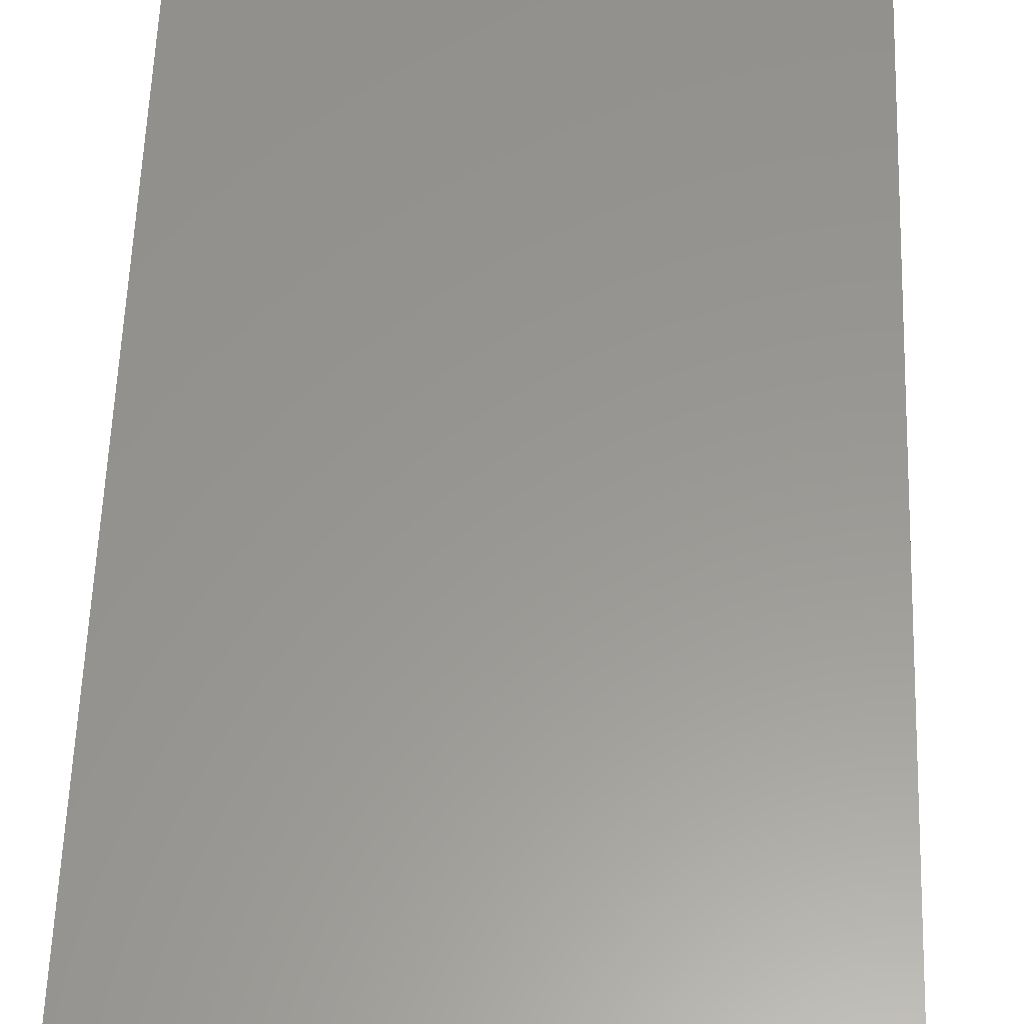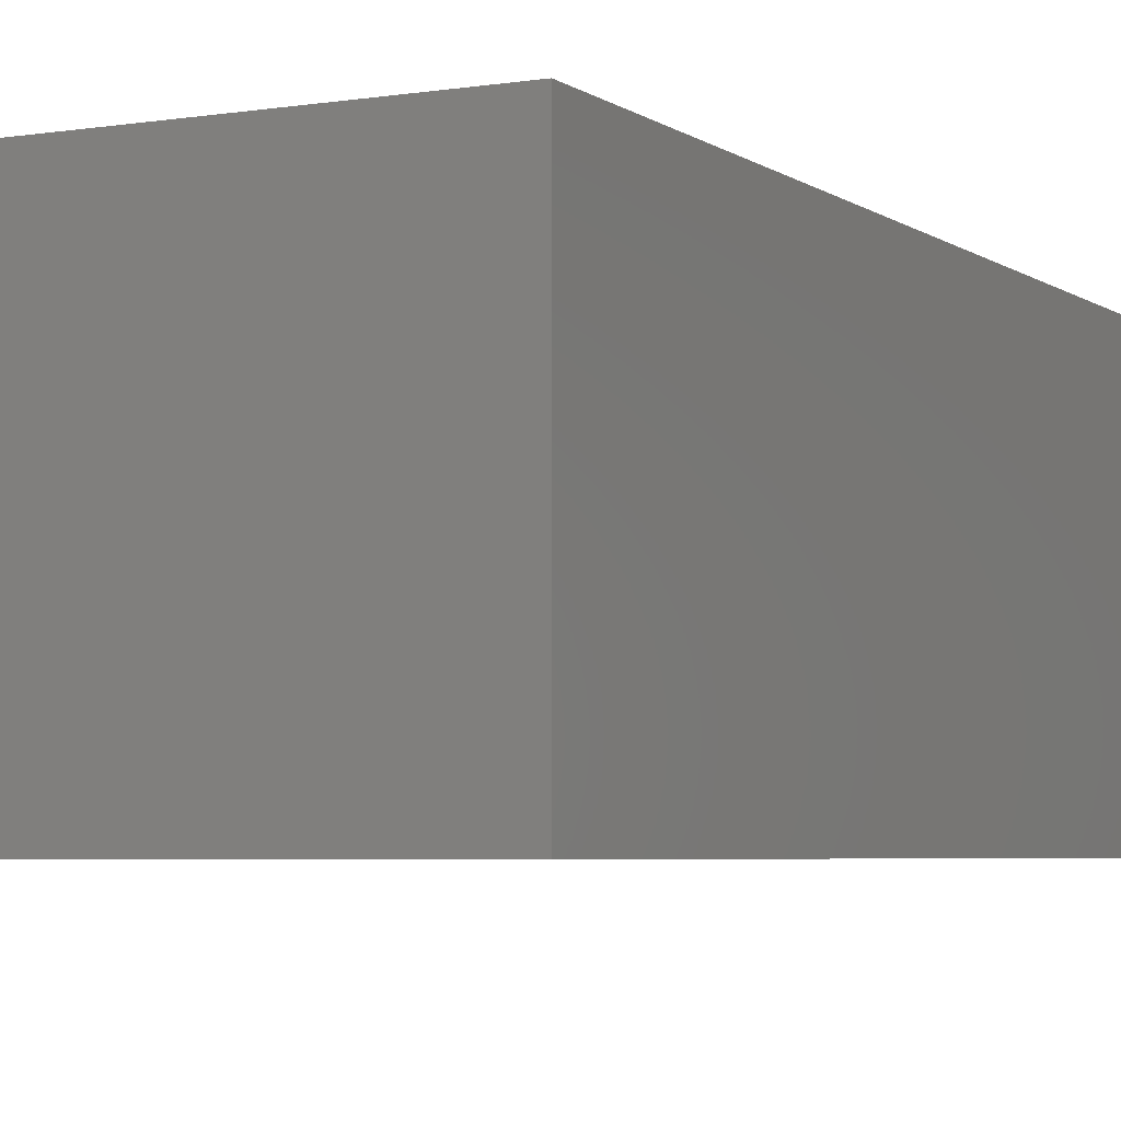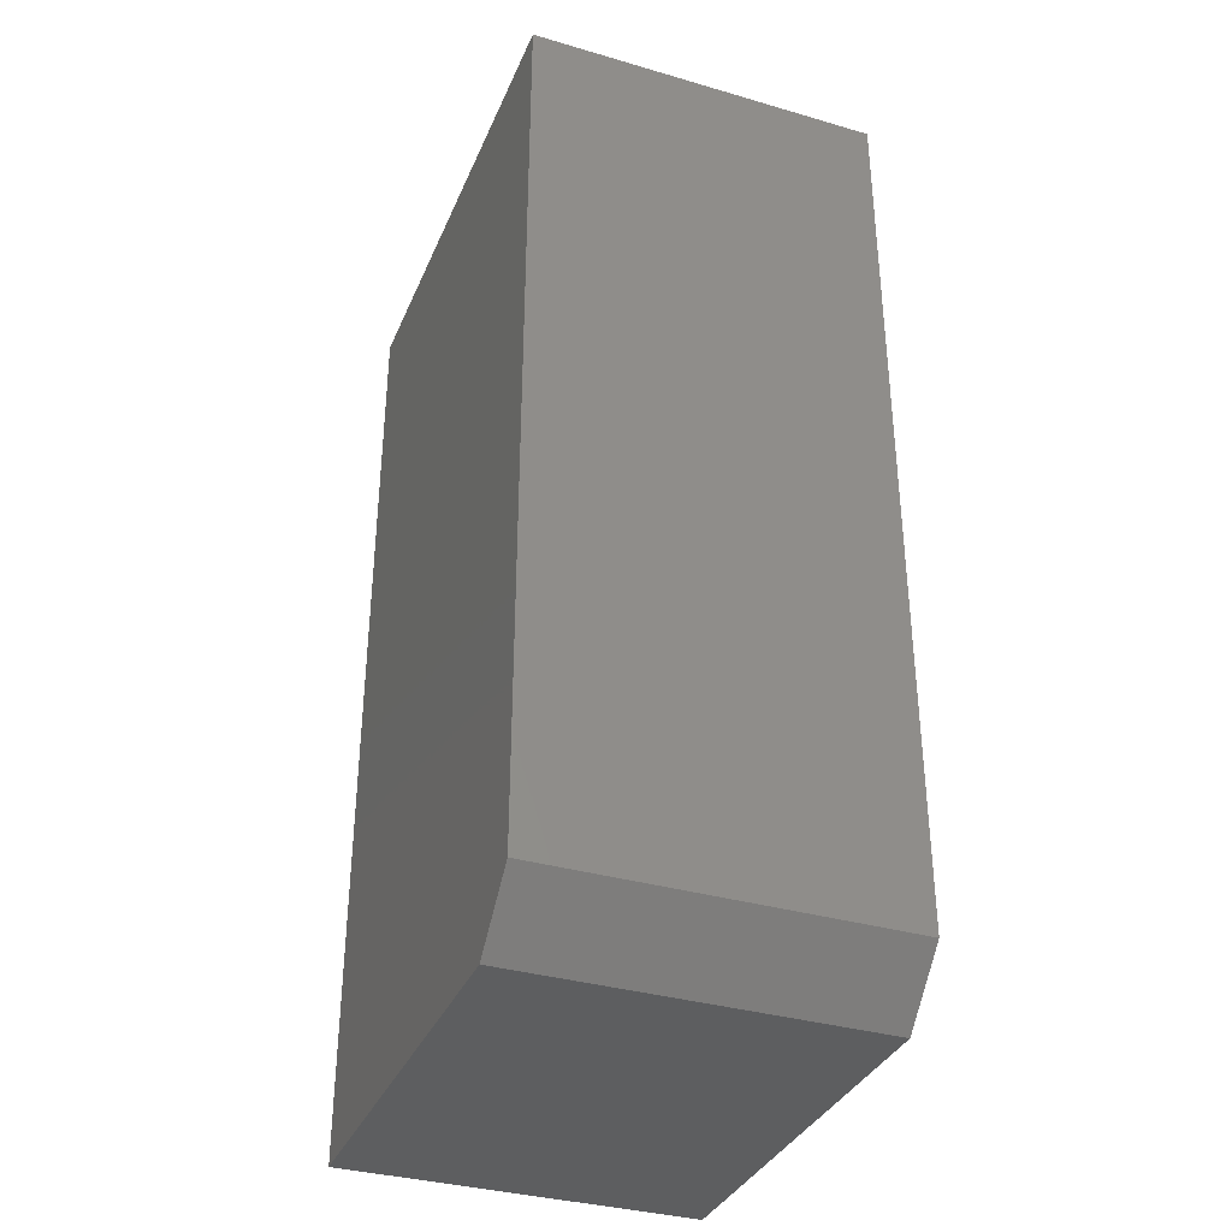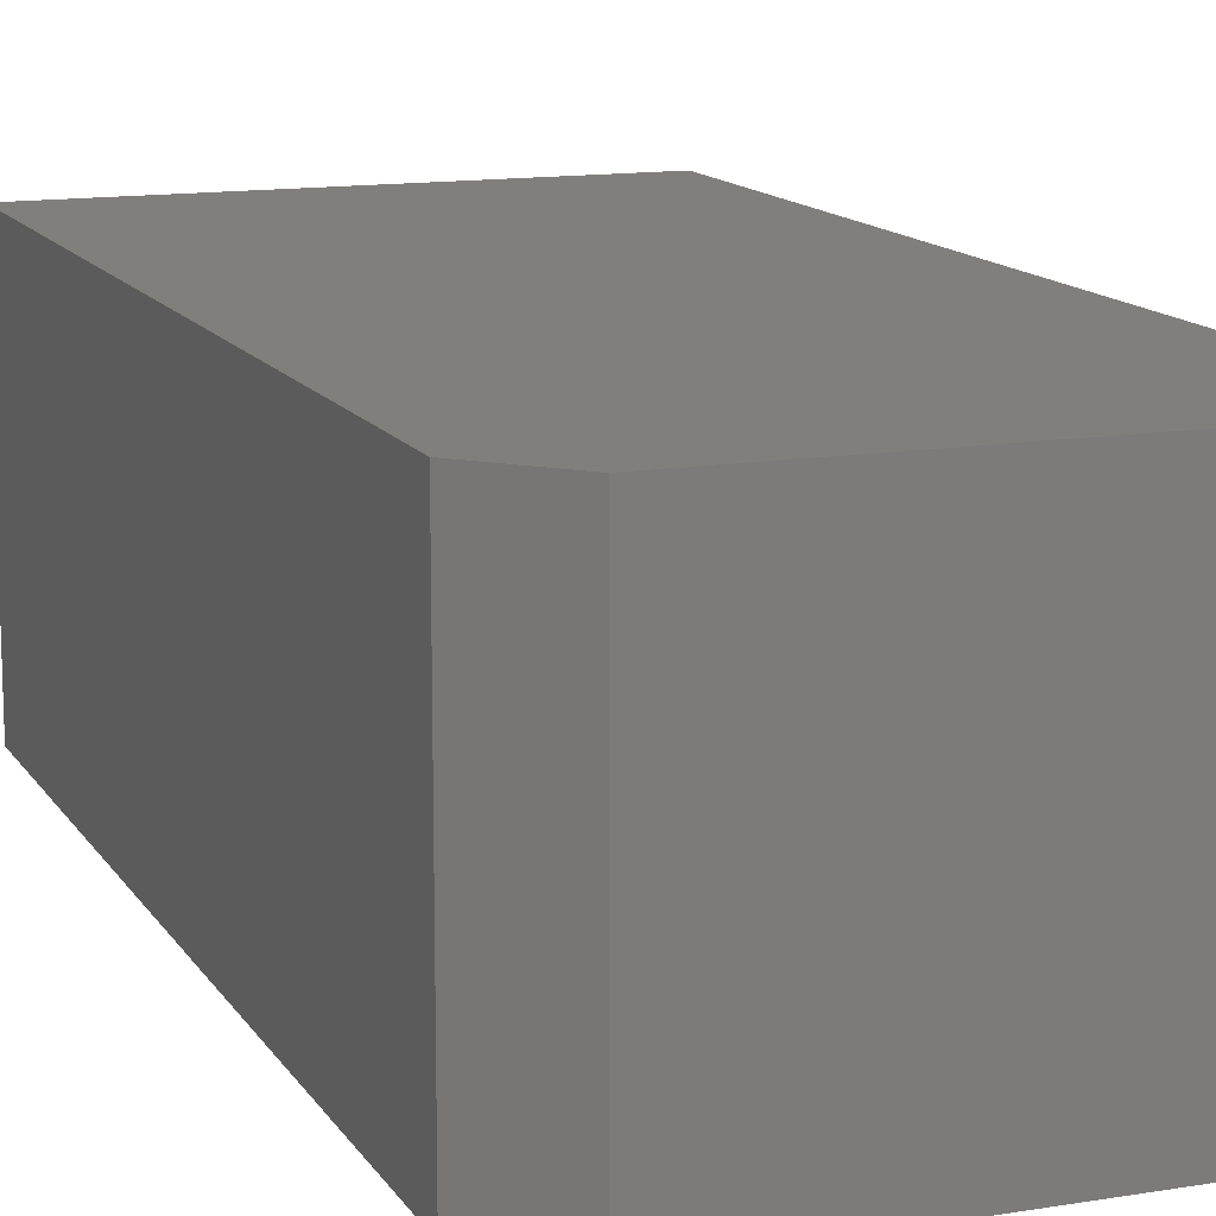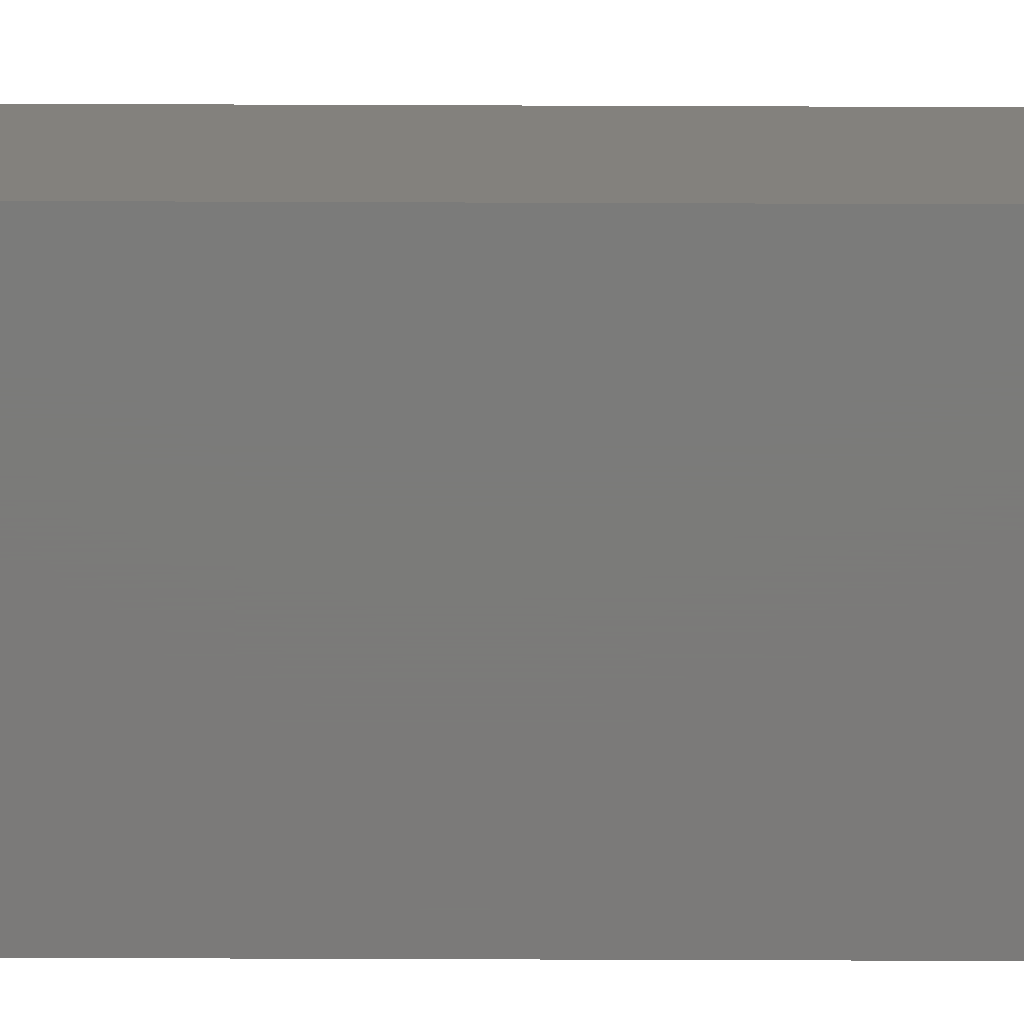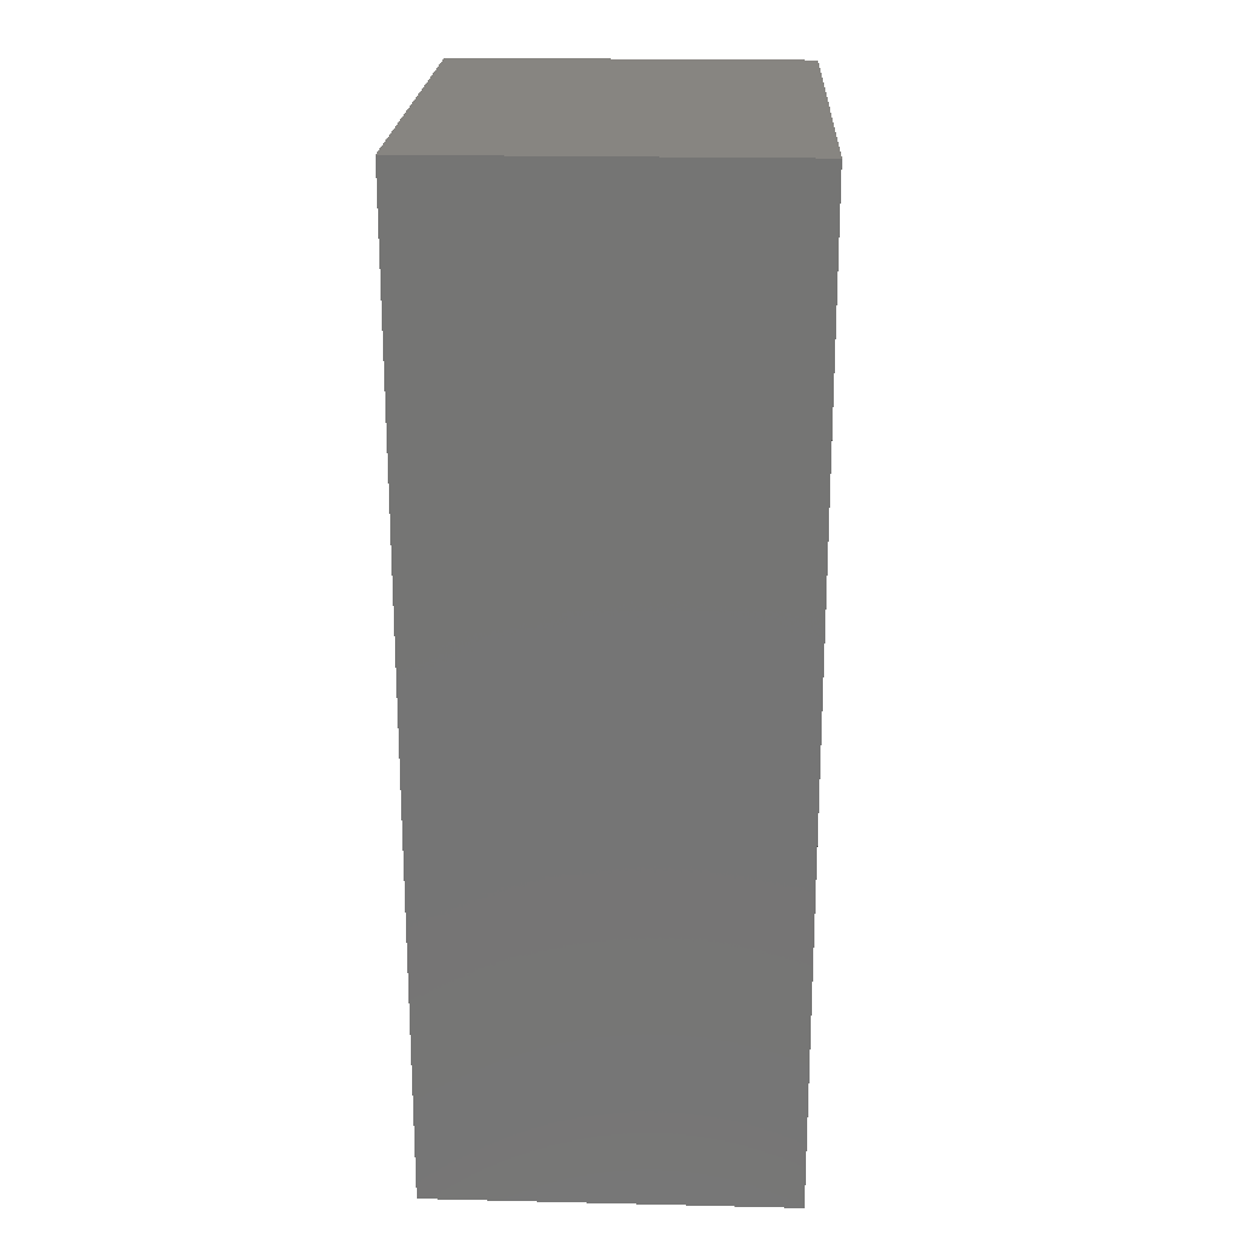
<metadata>
{"format":"stl","ext":"stl","renderer":"f3d","projection":"perspective","resolution":1024,"background":"white","views":[{"elev":58.7,"azim":-178.0,"up":"+Z"},{"elev":-4.6,"azim":-153.0,"up":"+Z"},{"elev":-35.2,"azim":-111.1,"up":"+Y"},{"elev":13.2,"azim":-20.7,"up":"+Z"},{"elev":-73.9,"azim":89.8,"up":"+Z"},{"elev":22.2,"azim":92.3,"up":"+Y"}]}
</metadata>
<code>
# stl→obj: 10 verts, 16 faces
v 0.7342 0.06316 0.04688
v 0.6711 0.06316 0.04688
v 0.7342 -0.06316 0.04688
v 0.6711 -0.05535 0.04688
v 0.6789 -0.06316 0.04688
v 0.6789 -0.06316 0
v 0.6711 -0.05535 0
v 0.7342 -0.06316 0
v 0.6711 0.06316 0
v 0.7342 0.06316 0
f 1 2 3
f 3 2 4
f 3 4 5
f 6 7 8
f 8 7 9
f 8 9 10
f 2 9 4
f 4 9 7
f 5 6 3
f 3 6 8
f 7 6 4
f 4 6 5
f 1 10 2
f 2 10 9
f 3 8 1
f 1 8 10

</code>
